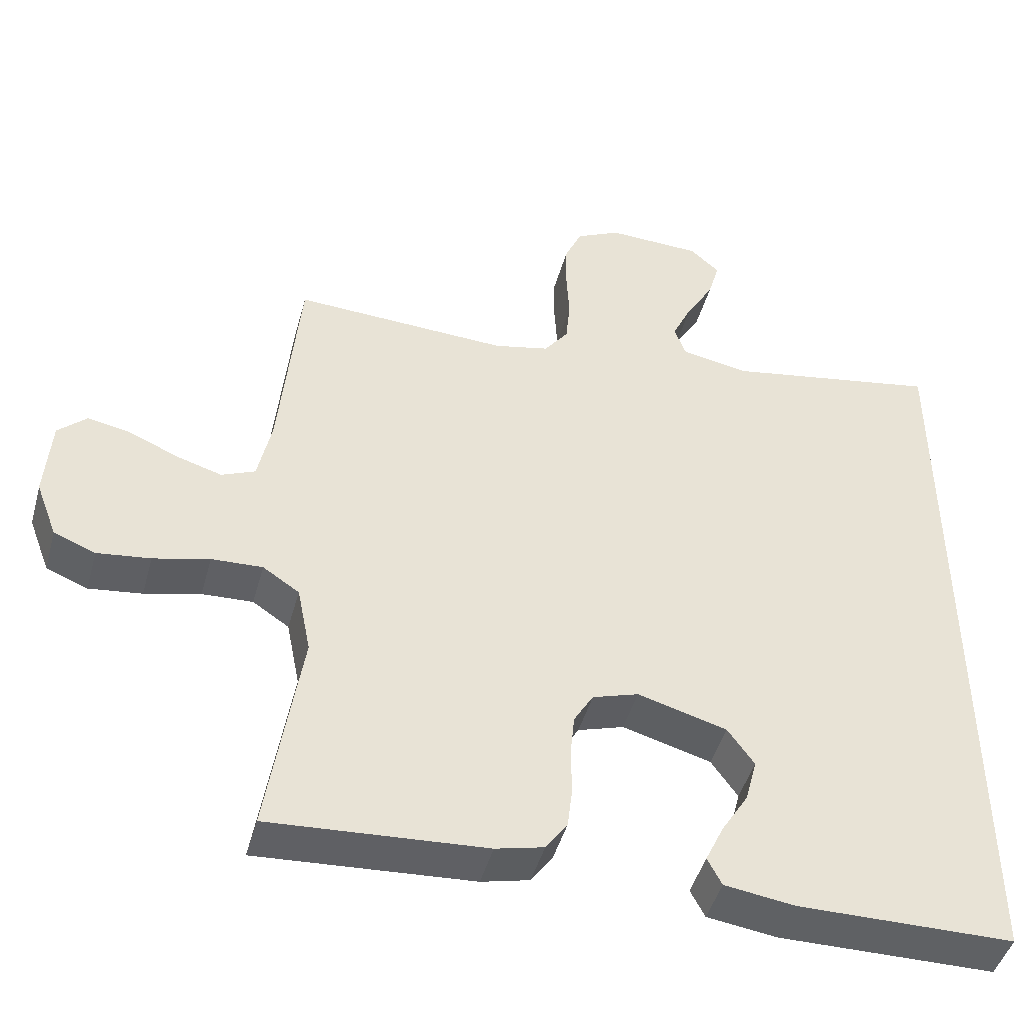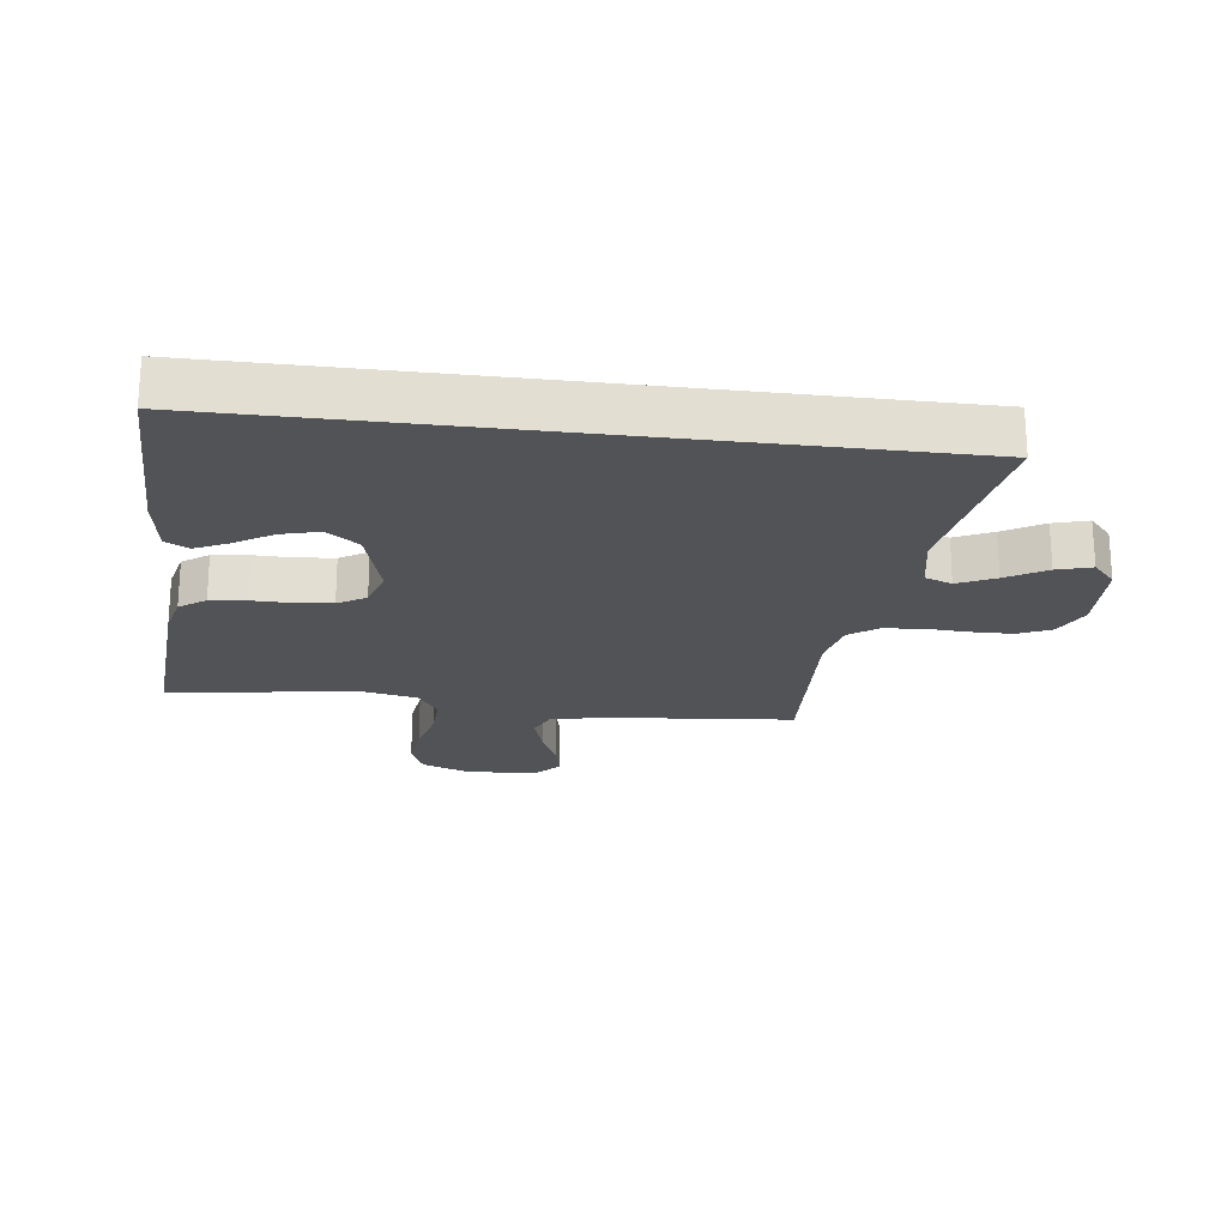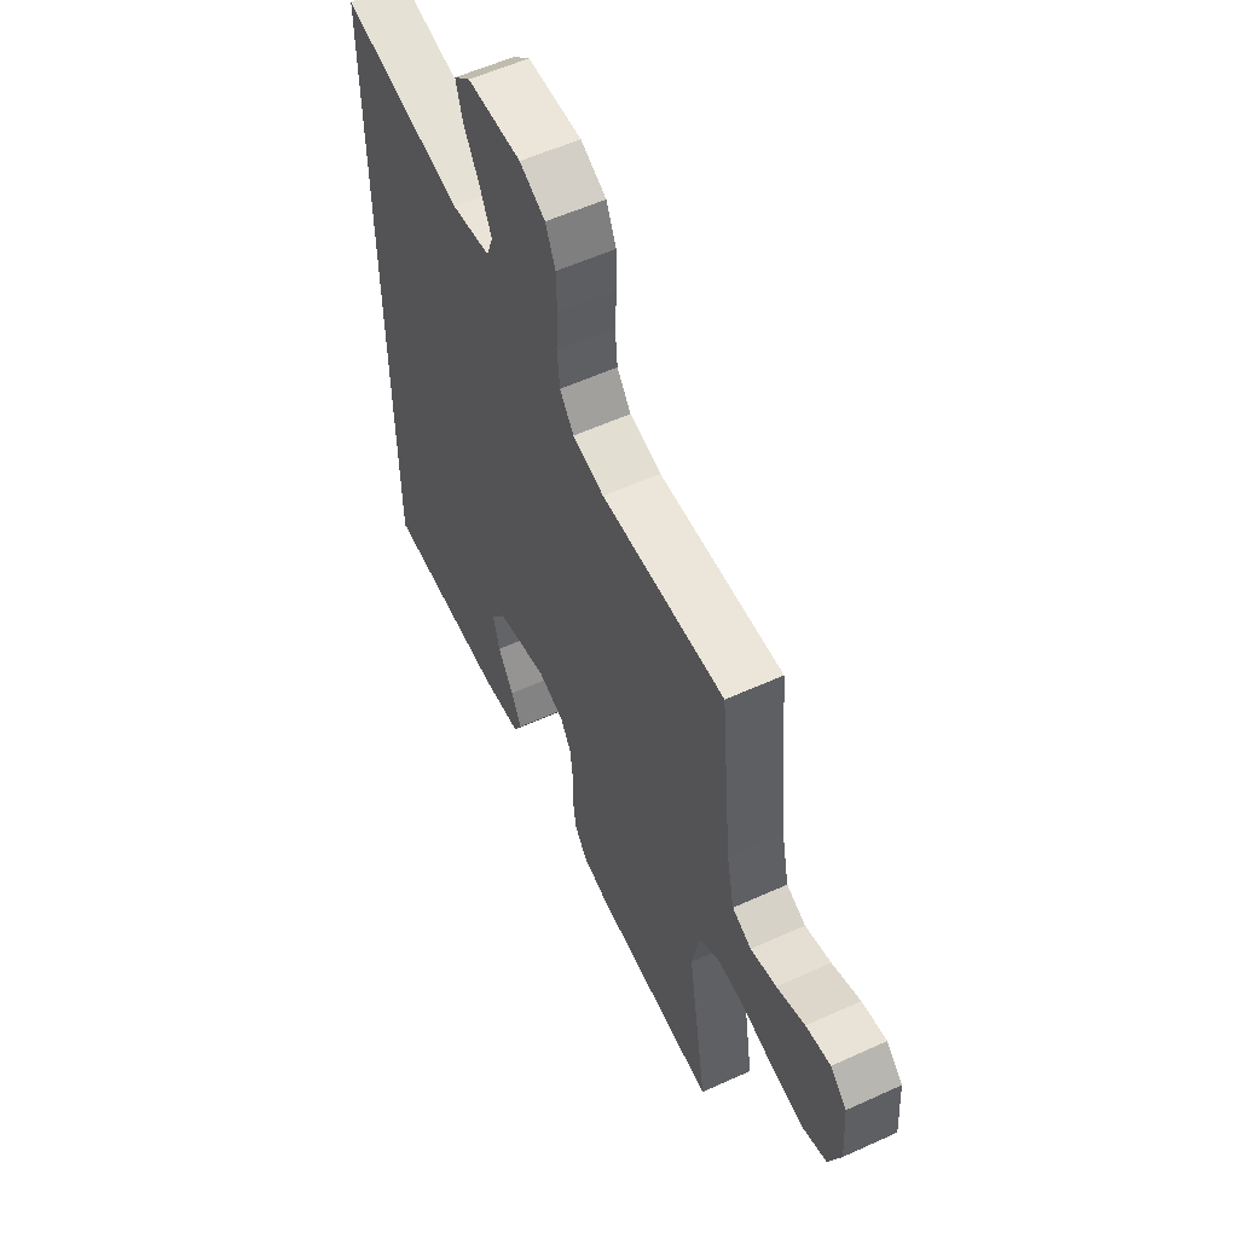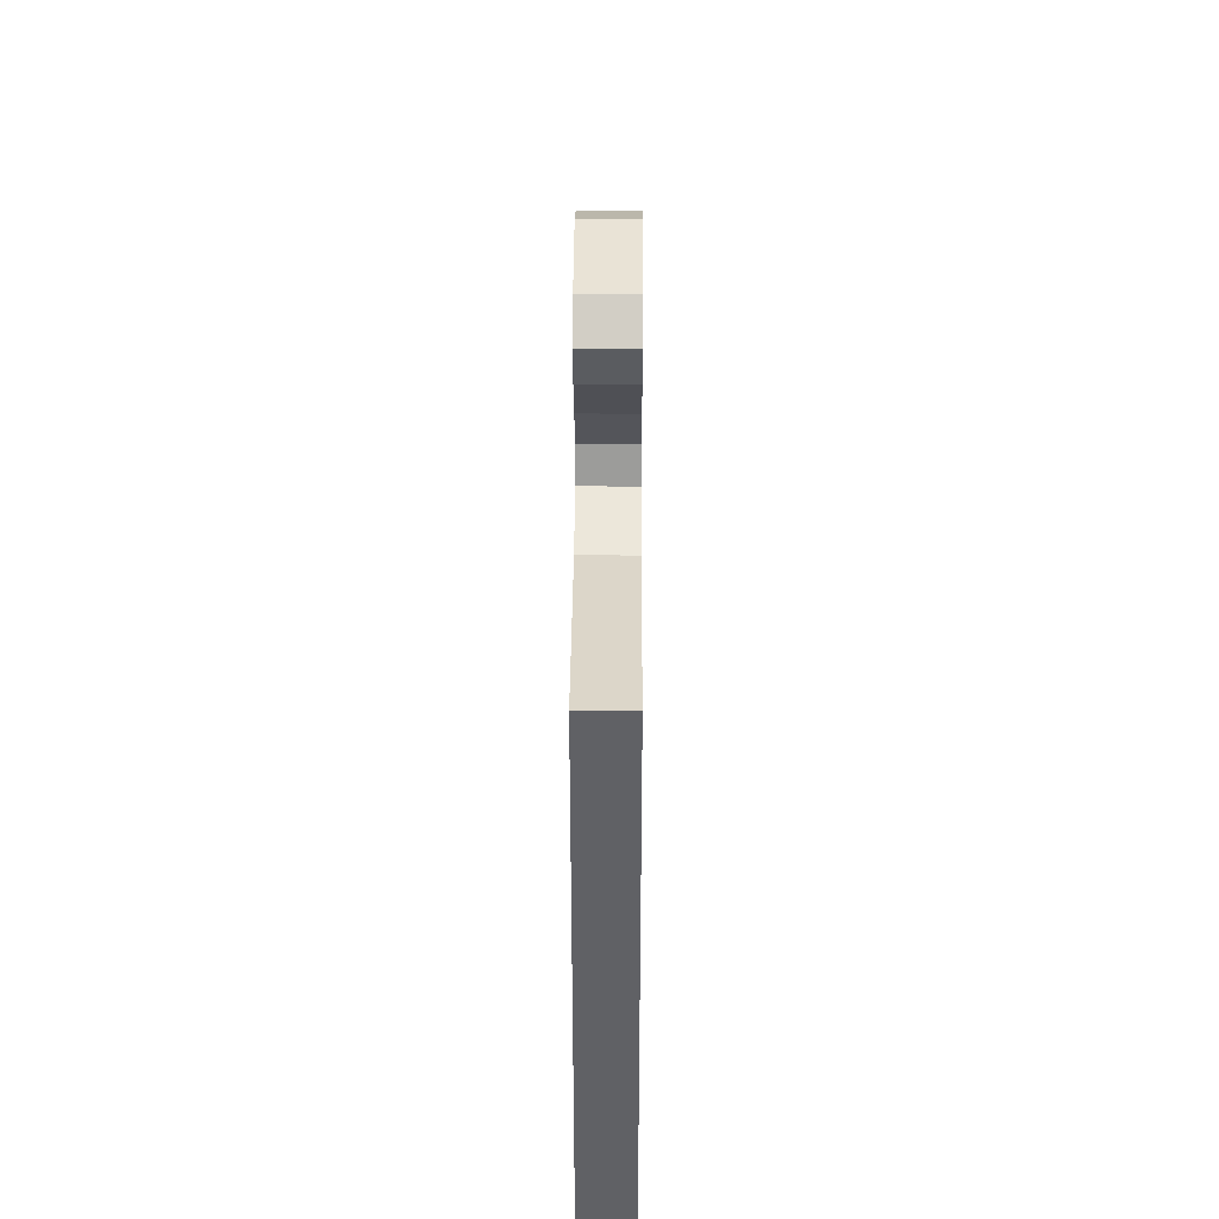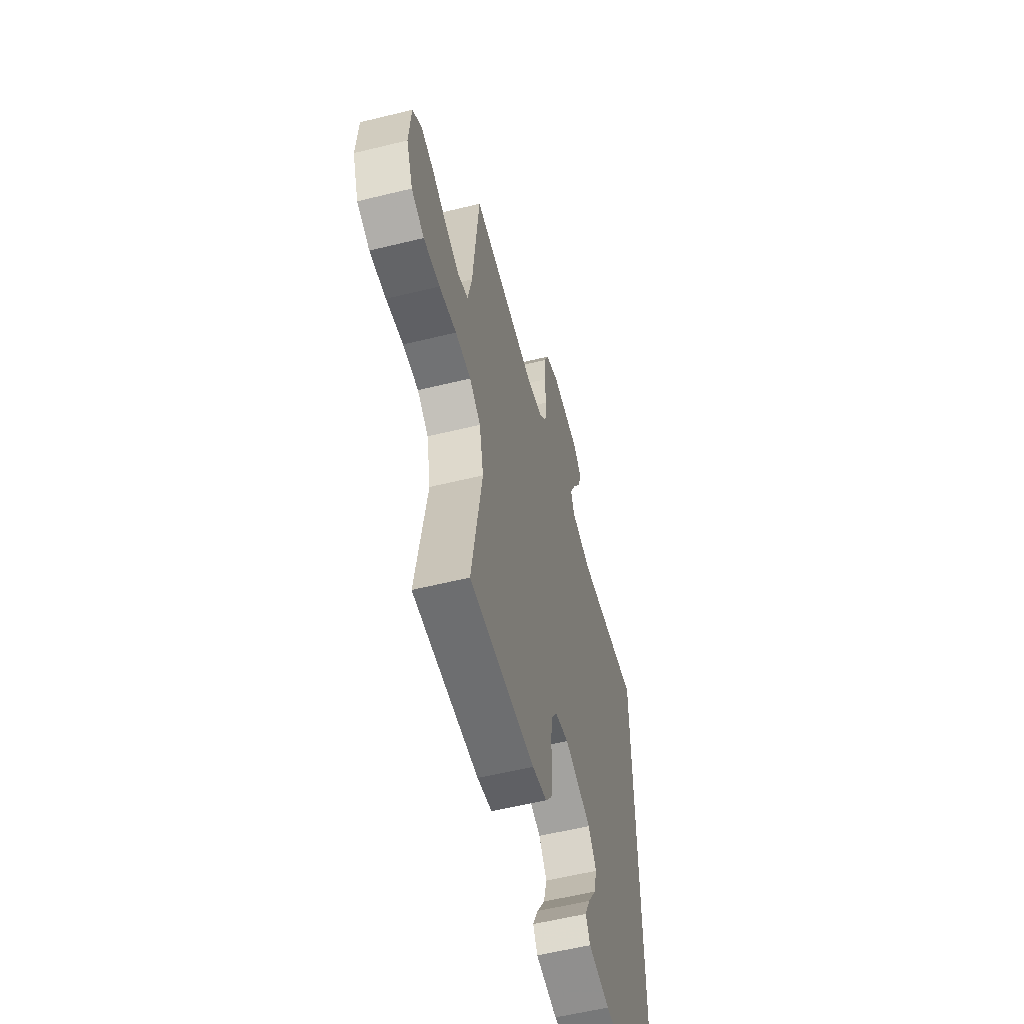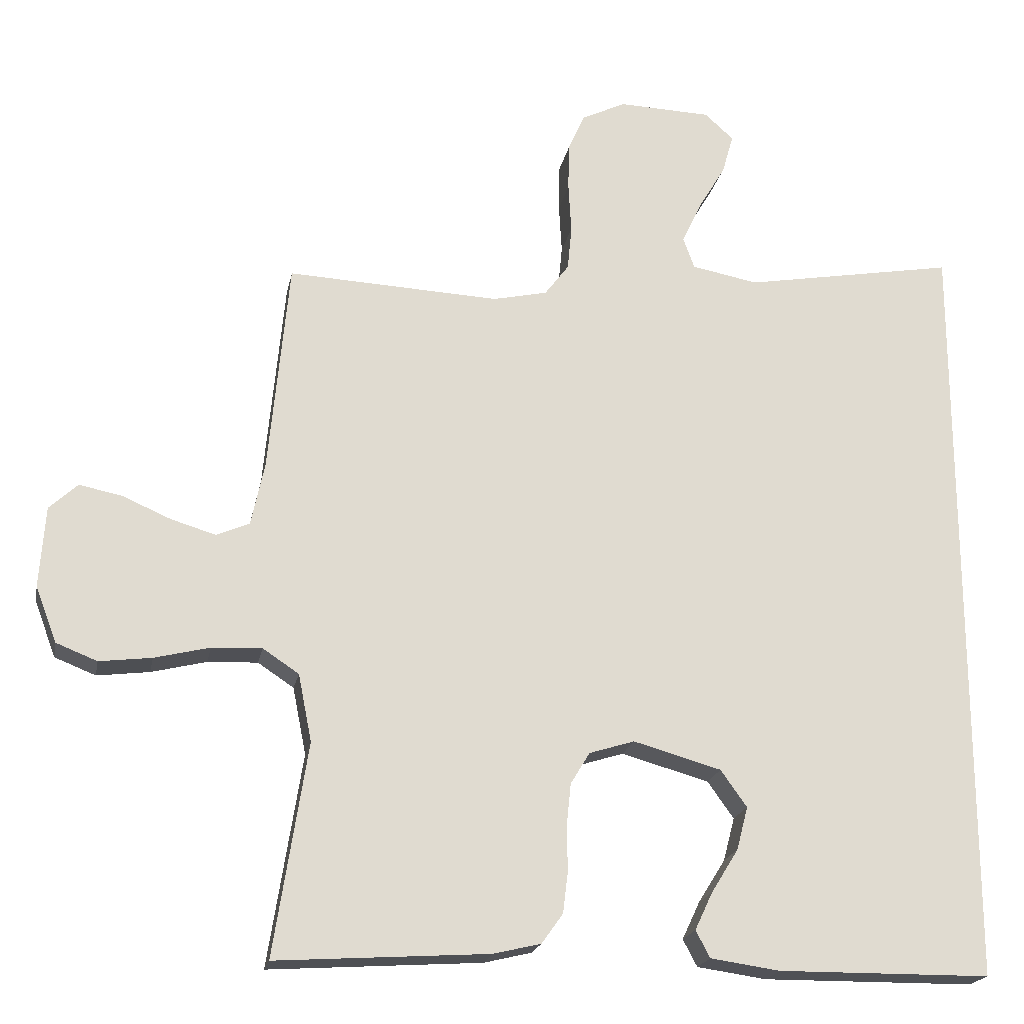
<metadata>
{"format":"obj","ext":"obj","renderer":"f3d","projection":"perspective","resolution":1024,"background":"white","views":[{"elev":-45.7,"azim":164.8,"up":"+Z"},{"elev":-21.8,"azim":-97.2,"up":"+Y"},{"elev":57.2,"azim":64.7,"up":"+Z"},{"elev":40.0,"azim":-89.7,"up":"+Z"},{"elev":-57.7,"azim":104.3,"up":"+Z"},{"elev":-20.0,"azim":169.2,"up":"+Z"}]}
</metadata>
<code>
v -0.5 0.07 0.599
v -0.2 0.07 0.547
v -0.106 0.07 0.565
v -0.09 0.07 0.609
v -0.118 0.07 0.669
v -0.156 0.07 0.733
v -0.172 0.07 0.789
v -0.131 0.07 0.826
v 0 0.07 0.831
v 0.062 0.07 0.801
v 0.086 0.07 0.747
v 0.087 0.07 0.68
v 0.083 0.07 0.61
v 0.089 0.07 0.547
v 0.123 0.07 0.502
v 0.2 0.07 0.485
v 0.5 0.07 0.5
v 0.528 0.07 0.2
v 0.547 0.07 0.11
v 0.594 0.07 0.09
v 0.657 0.07 0.109
v 0.726 0.07 0.139
v 0.786 0.07 0.151
v 0.826 0.07 0.114
v 0.834 0.07 0
v 0.804 0.07 -0.079
v 0.746 0.07 -0.102
v 0.672 0.07 -0.093
v 0.594 0.07 -0.074
v 0.523 0.07 -0.071
v 0.472 0.07 -0.105
v 0.453 0.07 -0.2
v 0.5 0.07 -0.5
v 0.2 0.07 -0.481
v 0.133 0.07 -0.465
v 0.103 0.07 -0.423
v 0.096 0.07 -0.365
v 0.097 0.07 -0.301
v 0.091 0.07 -0.242
v 0.064 0.07 -0.197
v 0 0.07 -0.177
v -0.124 0.07 -0.212
v -0.161 0.07 -0.264
v -0.145 0.07 -0.325
v -0.107 0.07 -0.386
v -0.082 0.07 -0.439
v -0.102 0.07 -0.477
v -0.2 0.07 -0.491
v -0.5 0.07 -0.489
v -0.5 0 0.599
v -0.2 0 0.547
v -0.106 0 0.565
v -0.09 0 0.609
v -0.118 0 0.669
v -0.156 0 0.733
v -0.172 0 0.789
v -0.131 0 0.826
v 0 0 0.831
v 0.062 0 0.801
v 0.086 0 0.747
v 0.087 0 0.68
v 0.083 0 0.61
v 0.089 0 0.547
v 0.123 0 0.502
v 0.2 0 0.485
v 0.5 0 0.5
v 0.528 0 0.2
v 0.547 0 0.11
v 0.594 0 0.09
v 0.657 0 0.109
v 0.726 0 0.139
v 0.786 0 0.151
v 0.826 0 0.114
v 0.834 0 0
v 0.804 0 -0.079
v 0.746 0 -0.102
v 0.672 0 -0.093
v 0.594 0 -0.074
v 0.523 0 -0.071
v 0.472 0 -0.105
v 0.453 0 -0.2
v 0.5 0 -0.5
v 0.2 0 -0.481
v 0.133 0 -0.465
v 0.103 0 -0.423
v 0.096 0 -0.365
v 0.097 0 -0.301
v 0.091 0 -0.242
v 0.064 0 -0.197
v 0 0 -0.177
v -0.124 0 -0.212
v -0.161 0 -0.264
v -0.145 0 -0.325
v -0.107 0 -0.386
v -0.082 0 -0.439
v -0.102 0 -0.477
v -0.2 0 -0.491
v -0.5 0 -0.489
f 48 49 1 2
f 44 45 46 47
f 44 47 48
f 43 44 48
f 35 36 37 38
f 35 38 39
f 32 33 34 35
f 31 32 35 39
f 30 31 39 40
f 26 27 28 29
f 26 29 30
f 25 26 30
f 24 25 30
f 21 22 23 24
f 20 21 24 30
f 19 20 30 40
f 16 17 18
f 15 16 18 19
f 10 11 12 13
f 10 13 14
f 9 10 14
f 8 9 14
f 5 6 7 8
f 4 5 8 14
f 3 4 14 15
f 43 48 2 3
f 15 19 40 41
f 15 41 42
f 3 15 42 43
f 51 50 98 97
f 96 95 94 93
f 97 96 93
f 97 93 92
f 87 86 85 84
f 88 87 84
f 84 83 82 81
f 88 84 81 80
f 89 88 80 79
f 78 77 76 75
f 79 78 75
f 79 75 74
f 79 74 73
f 73 72 71 70
f 79 73 70 69
f 89 79 69 68
f 67 66 65
f 68 67 65 64
f 62 61 60 59
f 63 62 59
f 63 59 58
f 63 58 57
f 57 56 55 54
f 63 57 54 53
f 64 63 53 52
f 52 51 97 92
f 90 89 68 64
f 91 90 64
f 92 91 64 52
f 1 50 51 2
f 2 51 52 3
f 3 52 53 4
f 4 53 54 5
f 5 54 55 6
f 6 55 56 7
f 7 56 57 8
f 8 57 58 9
f 9 58 59 10
f 10 59 60 11
f 11 60 61 12
f 12 61 62 13
f 13 62 63 14
f 14 63 64 15
f 15 64 65 16
f 16 65 66 17
f 17 66 67 18
f 18 67 68 19
f 19 68 69 20
f 20 69 70 21
f 21 70 71 22
f 22 71 72 23
f 23 72 73 24
f 24 73 74 25
f 25 74 75 26
f 26 75 76 27
f 27 76 77 28
f 28 77 78 29
f 29 78 79 30
f 30 79 80 31
f 31 80 81 32
f 32 81 82 33
f 33 82 83 34
f 34 83 84 35
f 35 84 85 36
f 36 85 86 37
f 37 86 87 38
f 38 87 88 39
f 39 88 89 40
f 40 89 90 41
f 41 90 91 42
f 42 91 92 43
f 43 92 93 44
f 44 93 94 45
f 45 94 95 46
f 46 95 96 47
f 47 96 97 48
f 48 97 98 49
f 49 98 50 1

</code>
